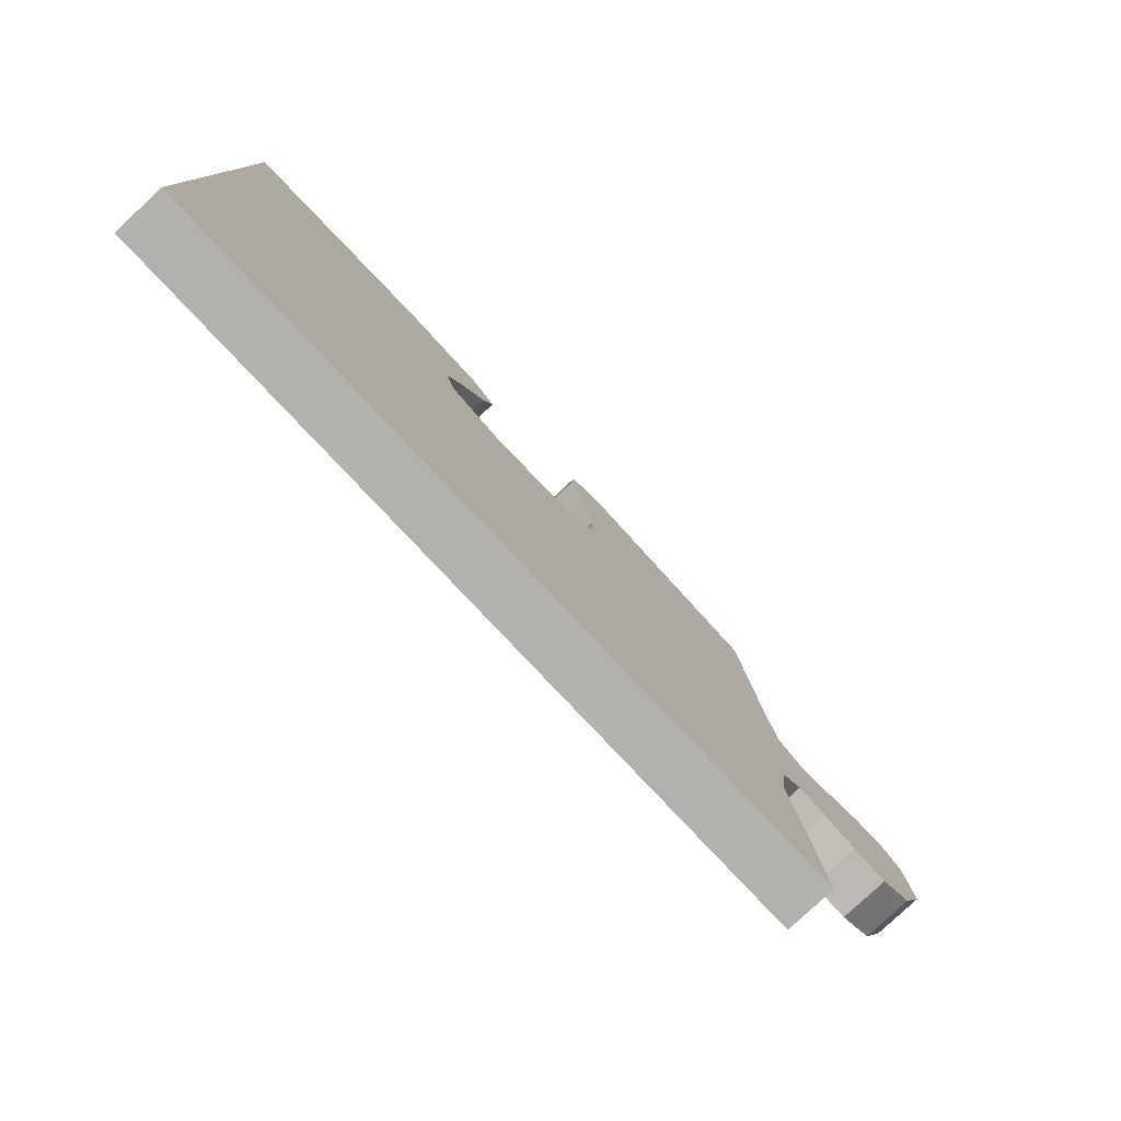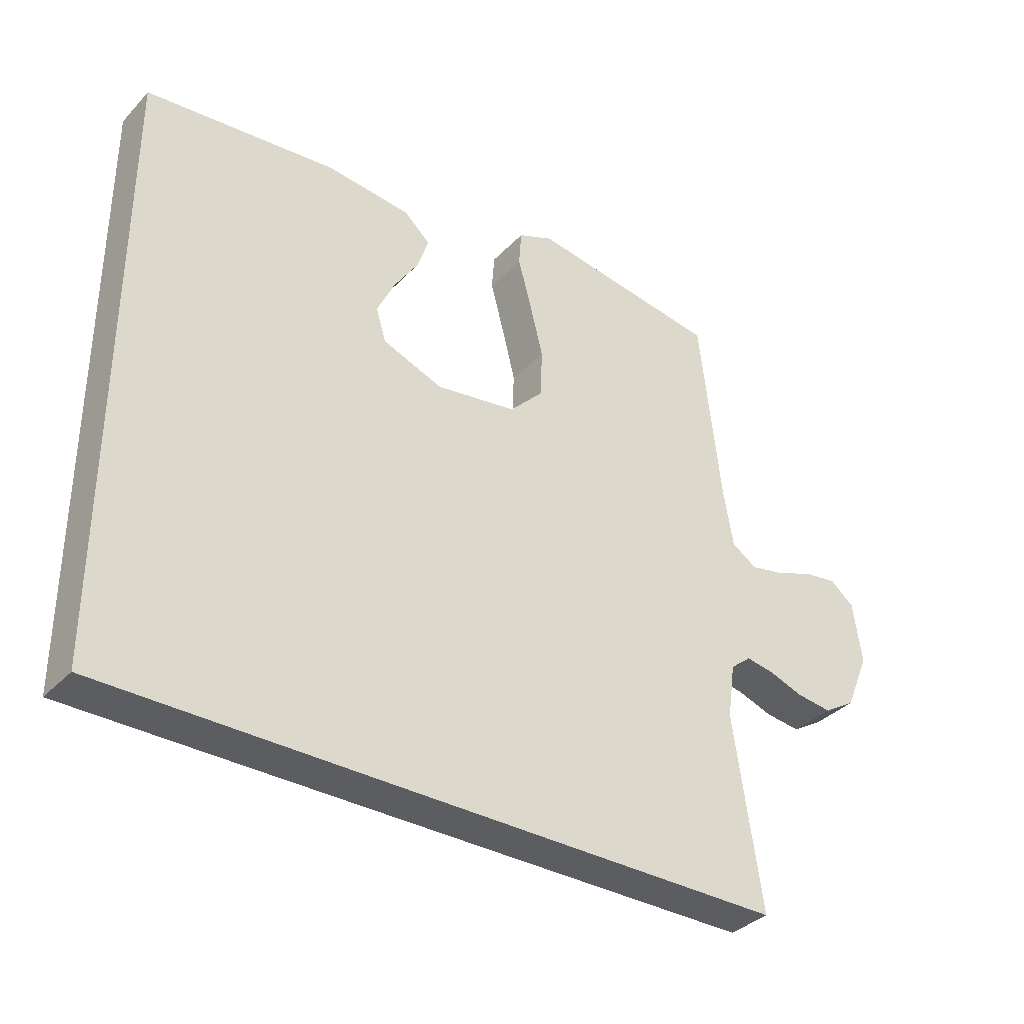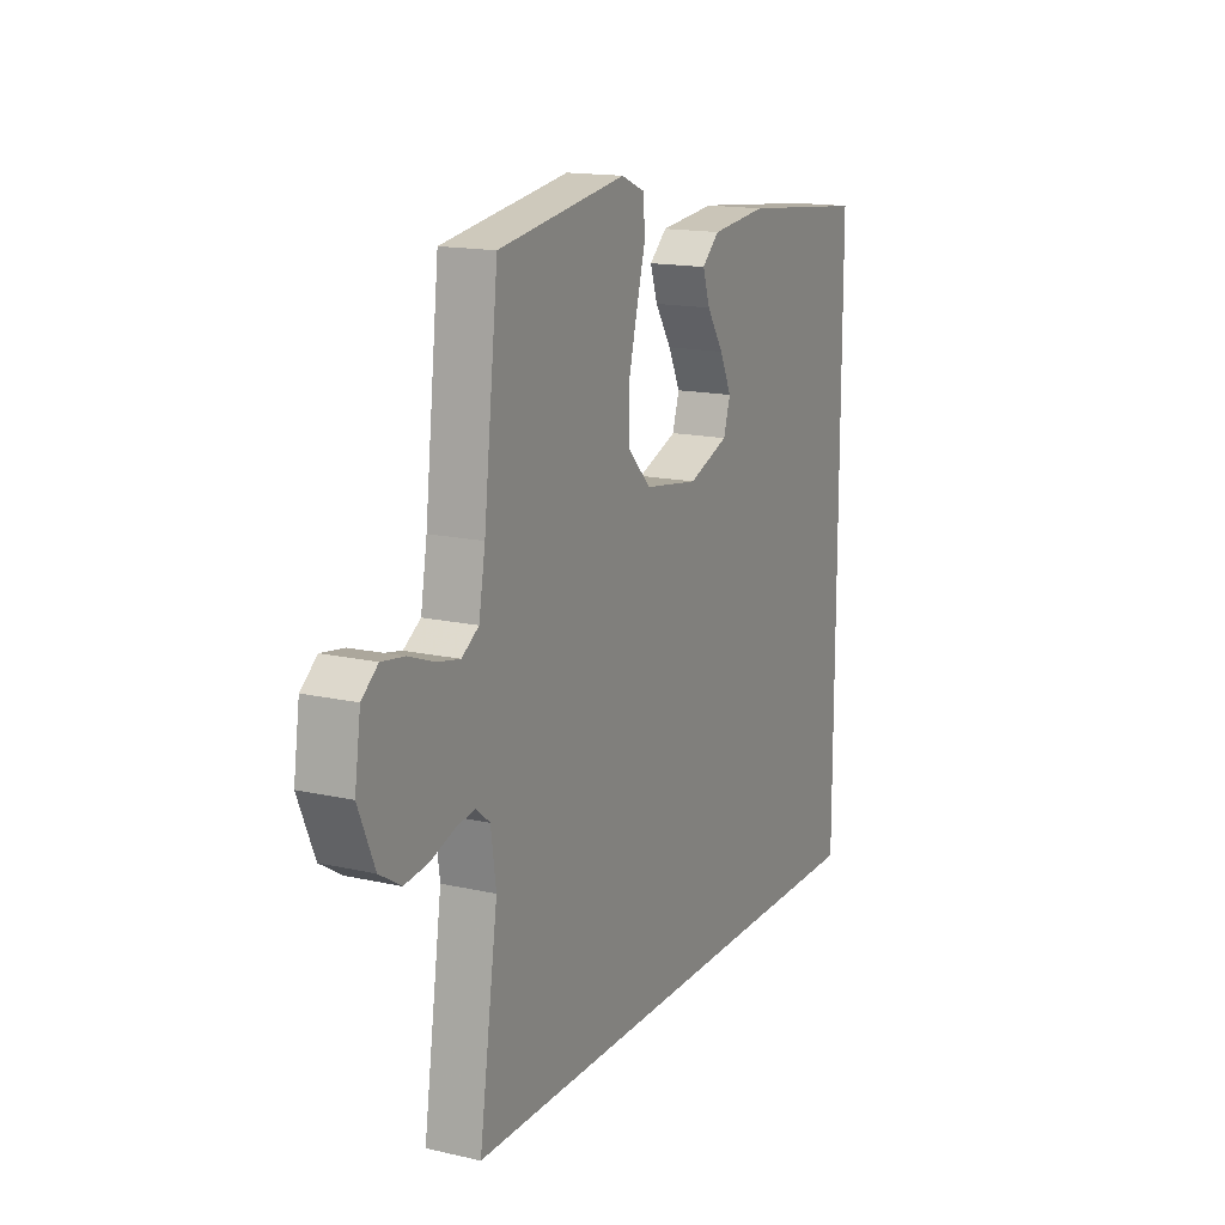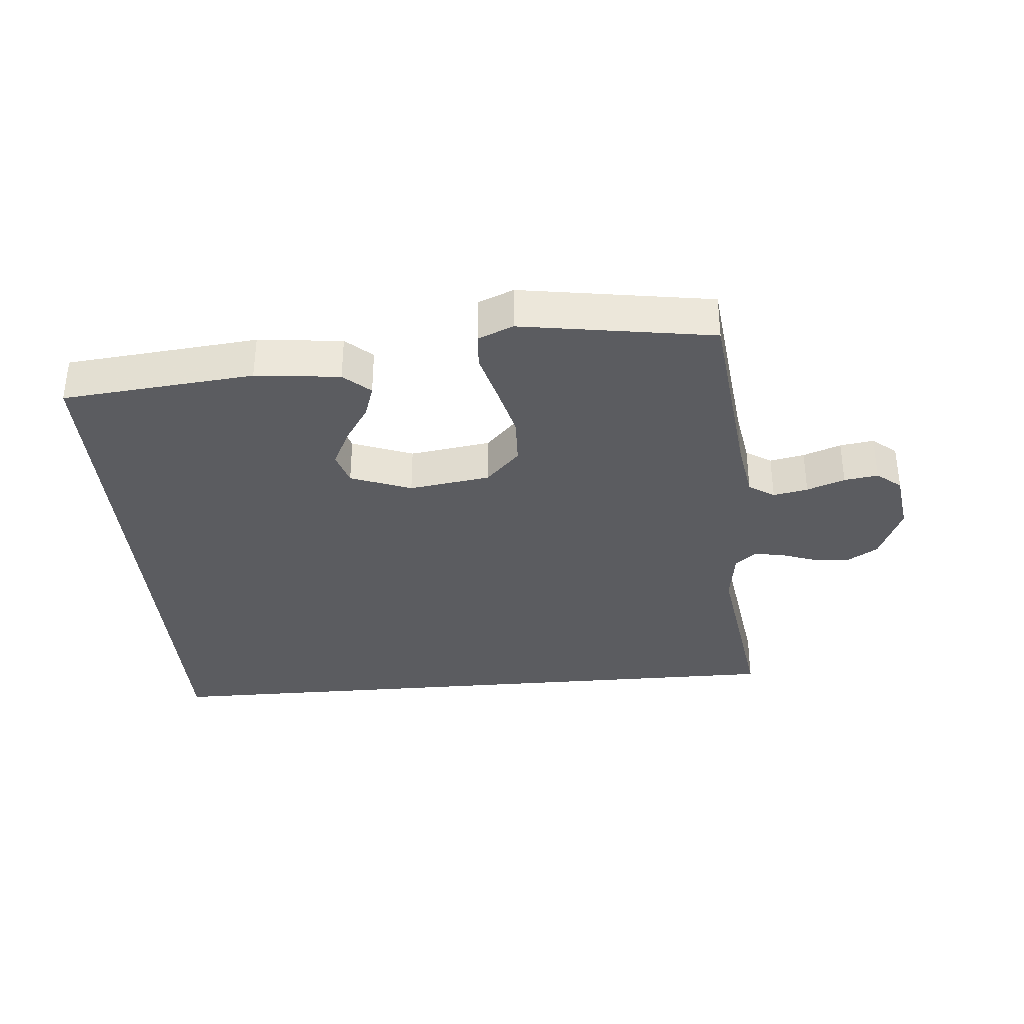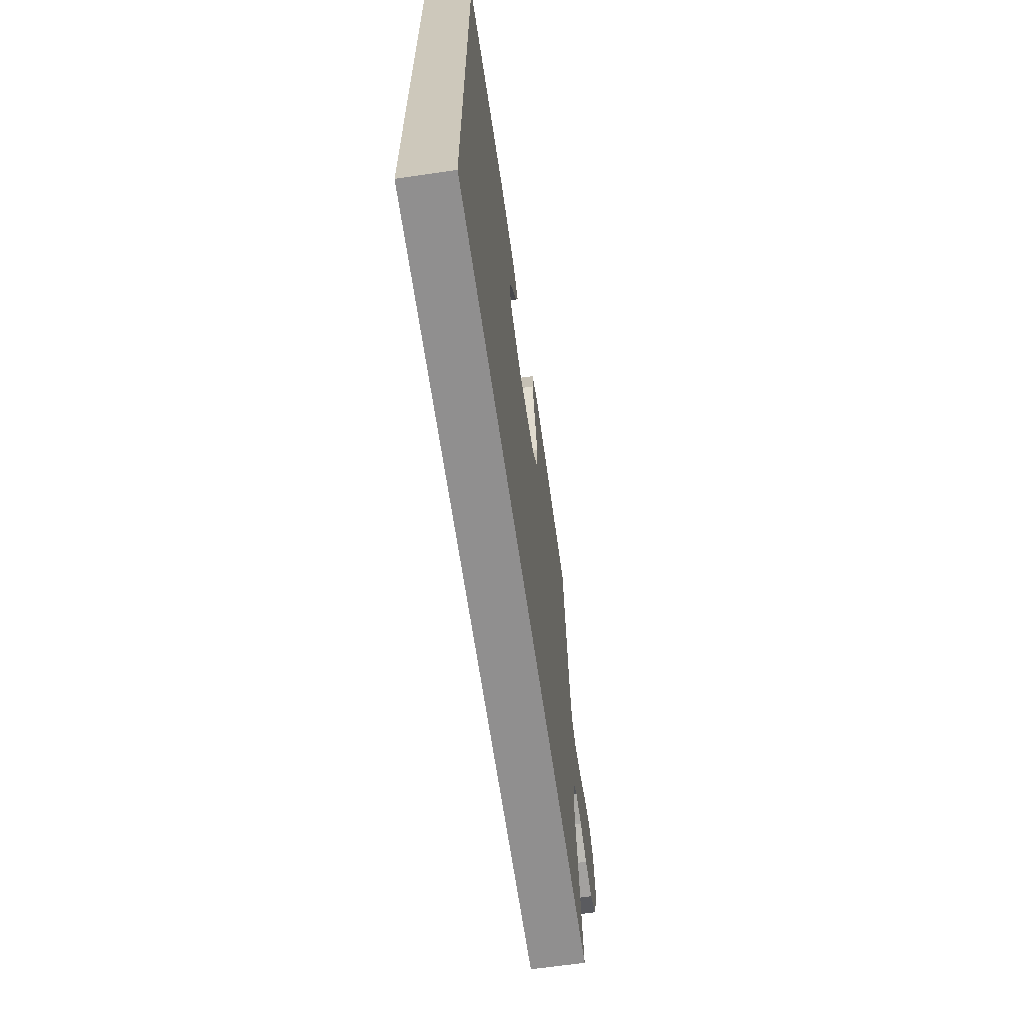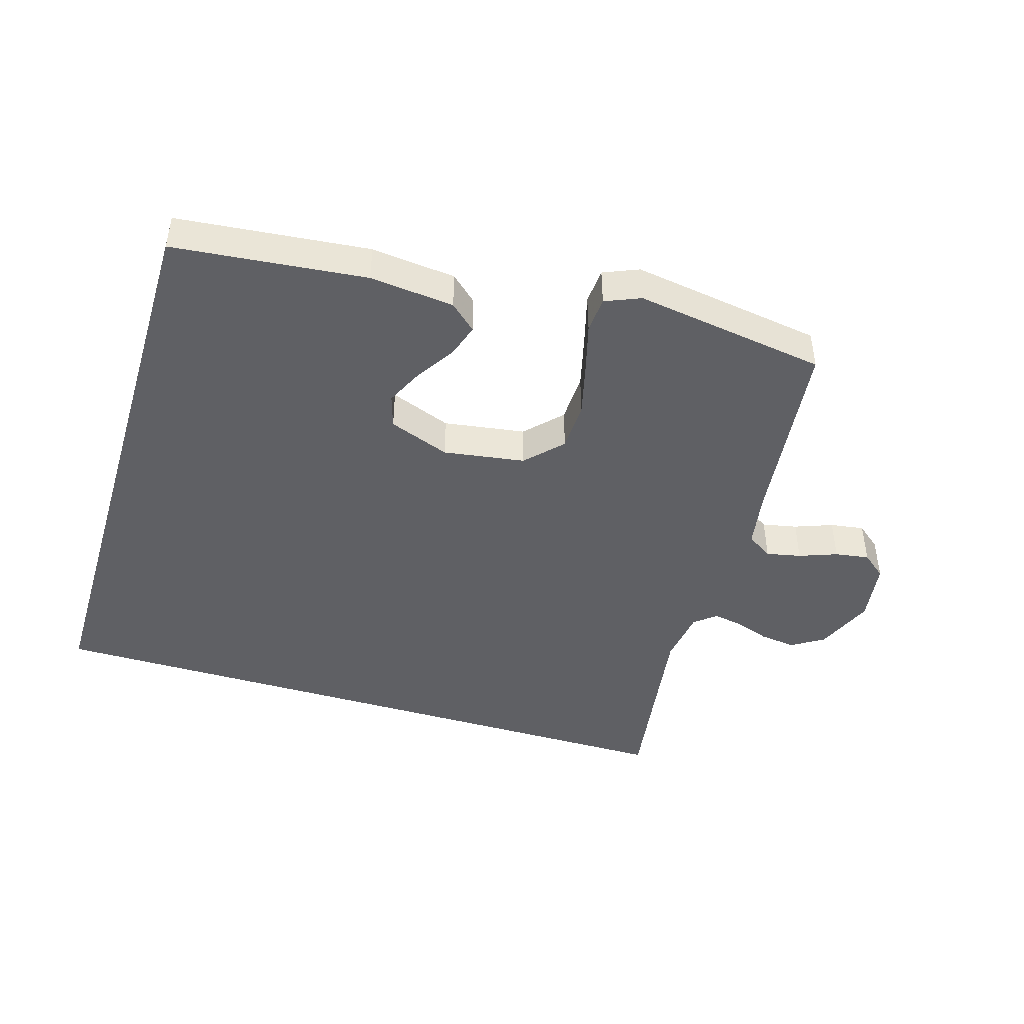
<metadata>
{"format":"obj","ext":"obj","renderer":"f3d","projection":"perspective","resolution":1024,"background":"white","views":[{"elev":-79.3,"azim":-46.8,"up":"+Z"},{"elev":-35.5,"azim":-36.8,"up":"+Z"},{"elev":15.5,"azim":115.7,"up":"+Z"},{"elev":-34.7,"azim":4.8,"up":"+Y"},{"elev":-65.4,"azim":-81.7,"up":"+Z"},{"elev":-45.1,"azim":-16.8,"up":"+Y"}]}
</metadata>
<code>
v -0.5 0.07 0.435
v -0.2 0.07 0.465
v -0.068 0.07 0.451
v -0.027 0.07 0.414
v -0.044 0.07 0.362
v -0.083 0.07 0.302
v -0.111 0.07 0.243
v -0.095 0.07 0.191
v 0 0.07 0.155
v 0.127 0.07 0.174
v 0.18 0.07 0.229
v 0.183 0.07 0.305
v 0.162 0.07 0.389
v 0.141 0.07 0.467
v 0.145 0.07 0.523
v 0.2 0.07 0.546
v 0.5 0.07 0.5
v 0.534 0.07 0.2
v 0.549 0.07 0.112
v 0.589 0.07 0.086
v 0.643 0.07 0.097
v 0.702 0.07 0.119
v 0.755 0.07 0.127
v 0.793 0.07 0.096
v 0.807 0.07 0
v 0.769 0.07 -0.09
v 0.719 0.07 -0.121
v 0.663 0.07 -0.114
v 0.609 0.07 -0.095
v 0.563 0.07 -0.087
v 0.53 0.07 -0.114
v 0.518 0.07 -0.2
v 0.562 0.07 -0.5
v -0.5 0.07 -0.5
v -0.5 0 0.435
v -0.2 0 0.465
v -0.068 0 0.451
v -0.027 0 0.414
v -0.044 0 0.362
v -0.083 0 0.302
v -0.111 0 0.243
v -0.095 0 0.191
v 0 0 0.155
v 0.127 0 0.174
v 0.18 0 0.229
v 0.183 0 0.305
v 0.162 0 0.389
v 0.141 0 0.467
v 0.145 0 0.523
v 0.2 0 0.546
v 0.5 0 0.5
v 0.534 0 0.2
v 0.549 0 0.112
v 0.589 0 0.086
v 0.643 0 0.097
v 0.702 0 0.119
v 0.755 0 0.127
v 0.793 0 0.096
v 0.807 0 0
v 0.769 0 -0.09
v 0.719 0 -0.121
v 0.663 0 -0.114
v 0.609 0 -0.095
v 0.563 0 -0.087
v 0.53 0 -0.114
v 0.518 0 -0.2
v 0.562 0 -0.5
v -0.5 0 -0.5
f 32 33 34 1
f 26 27 28 29
f 26 29 30
f 25 26 30
f 24 25 30
f 21 22 23 24
f 20 21 24 30
f 19 20 30 31
f 15 16 17 18
f 13 14 15 18
f 12 13 18 19
f 11 12 19 31
f 3 4 5 6
f 3 6 7
f 2 3 7
f 1 2 7 8
f 10 11 31 32
f 9 10 32
f 8 9 32
f 1 8 32
f 35 68 67 66
f 63 62 61 60
f 64 63 60
f 64 60 59
f 64 59 58
f 58 57 56 55
f 64 58 55 54
f 65 64 54 53
f 52 51 50 49
f 52 49 48 47
f 53 52 47 46
f 65 53 46 45
f 40 39 38 37
f 41 40 37
f 41 37 36
f 42 41 36 35
f 66 65 45 44
f 66 44 43
f 66 43 42
f 66 42 35
f 1 35 36 2
f 2 36 37 3
f 3 37 38 4
f 4 38 39 5
f 5 39 40 6
f 6 40 41 7
f 7 41 42 8
f 8 42 43 9
f 9 43 44 10
f 10 44 45 11
f 11 45 46 12
f 12 46 47 13
f 13 47 48 14
f 14 48 49 15
f 15 49 50 16
f 16 50 51 17
f 17 51 52 18
f 18 52 53 19
f 19 53 54 20
f 20 54 55 21
f 21 55 56 22
f 22 56 57 23
f 23 57 58 24
f 24 58 59 25
f 25 59 60 26
f 26 60 61 27
f 27 61 62 28
f 28 62 63 29
f 29 63 64 30
f 30 64 65 31
f 31 65 66 32
f 32 66 67 33
f 33 67 68 34
f 34 68 35 1

</code>
